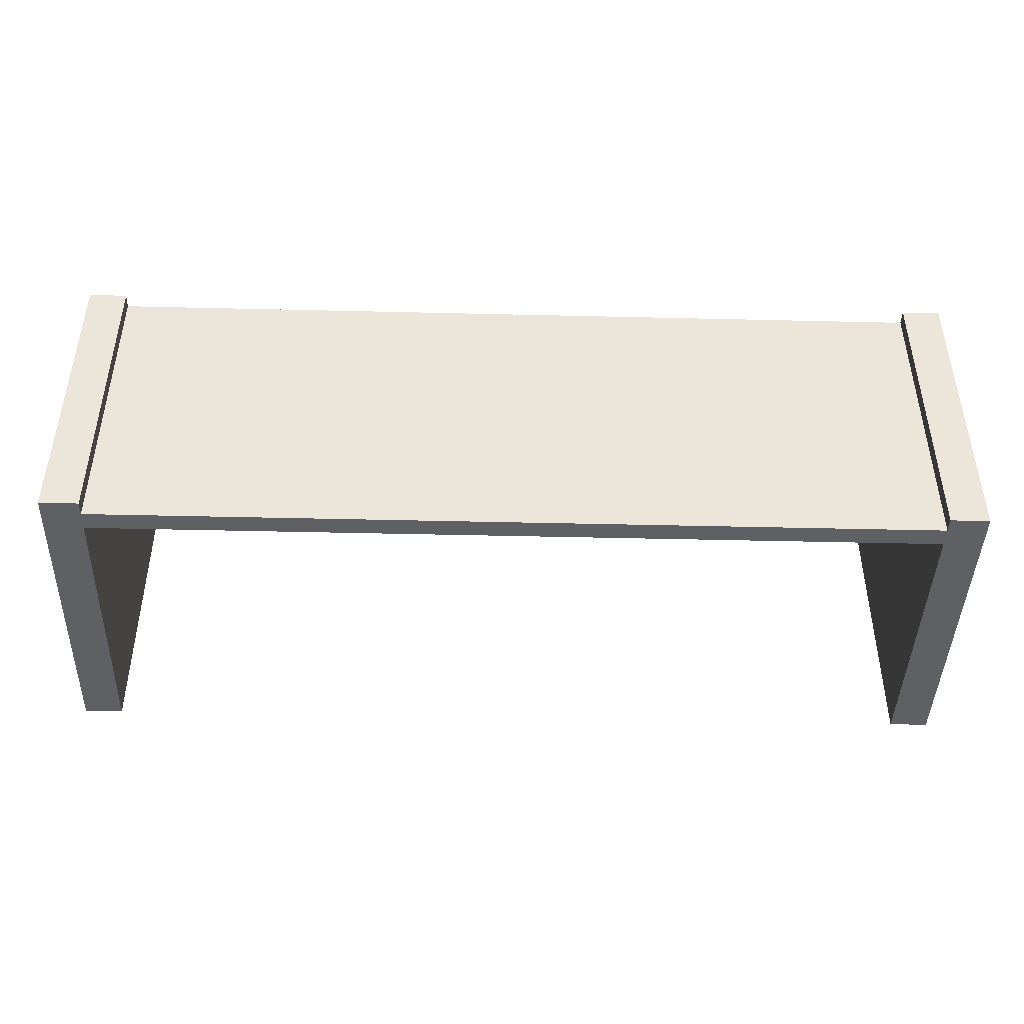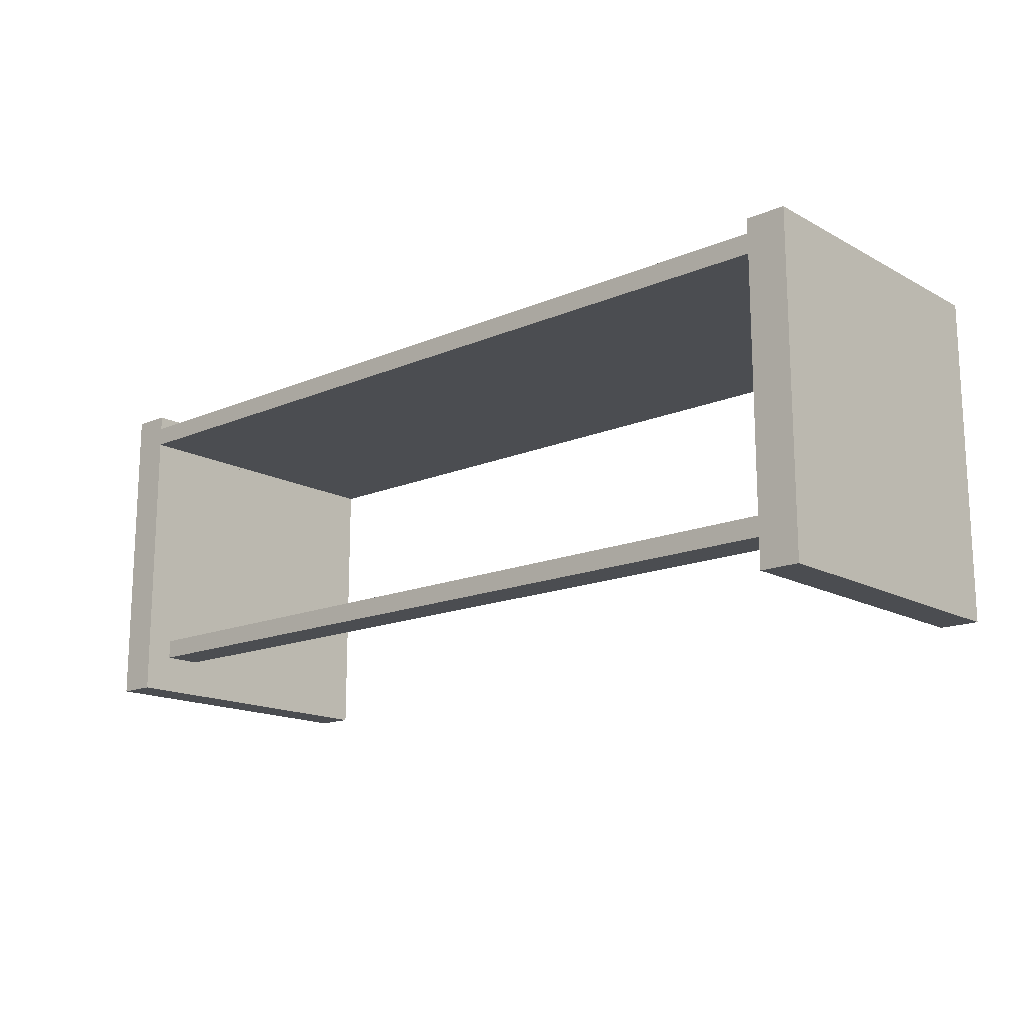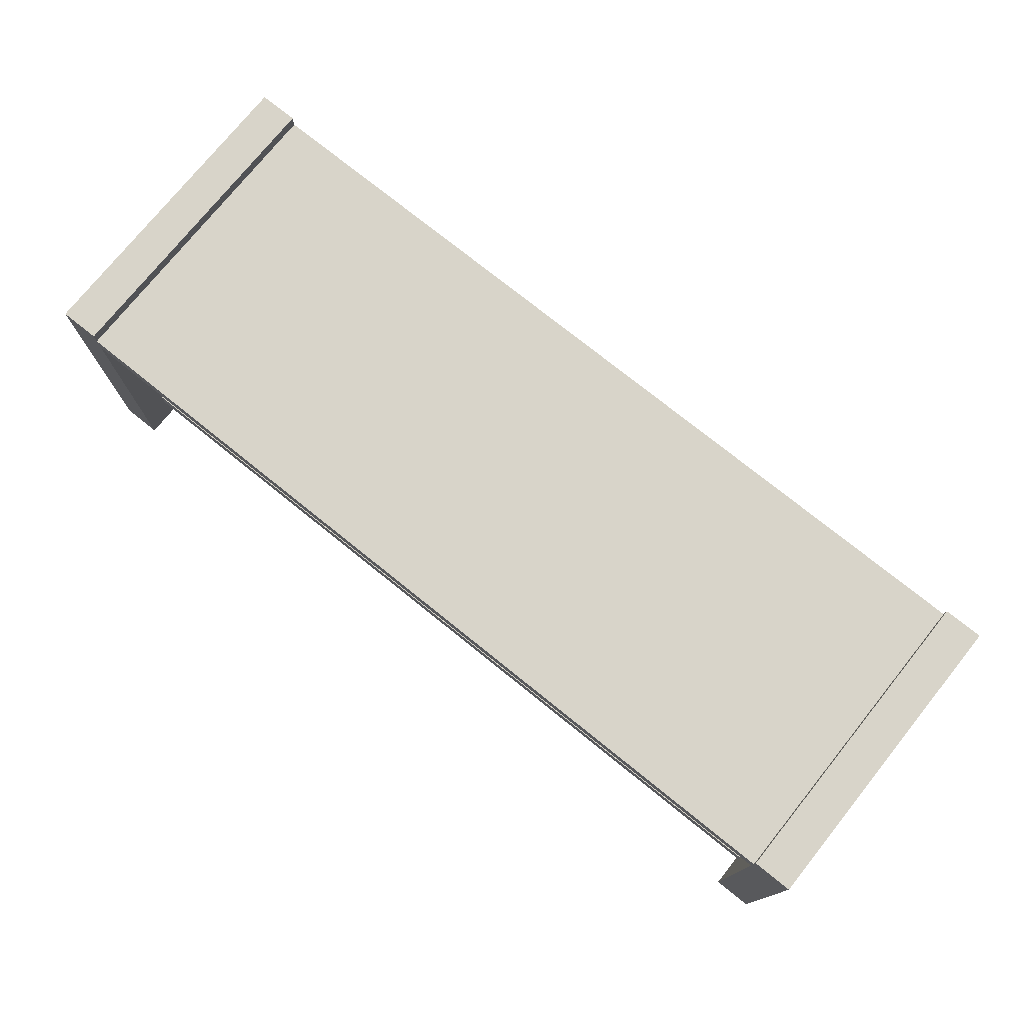
<metadata>
{"format":"obj","ext":"obj","renderer":"f3d","projection":"perspective","resolution":1024,"background":"white","views":[{"elev":-43.7,"azim":178.4,"up":"+Z"},{"elev":-15.7,"azim":41.6,"up":"+Y"},{"elev":75.5,"azim":38.8,"up":"+Y"}]}
</metadata>
<code>
v 0.4758 0.06949 0.00468
v 0.4449 0.05049 0.00468
v 0.4758 0.05049 0.00468
v 0.4449 0.06949 0.00468
v 0.4758 0.05049 -0.02382
v 0.4449 0.06949 -0.02382
v 0.4449 0.06949 0.08545
v 0.4449 0.05049 -0.02382
v 0.4758 0.06949 -0.02382
v -0.3913 0.06949 -0.1616
v 0.4449 0.05049 0.08545
v -0.3913 0.05049 0.1425
v 0.4449 0.06949 -0.1046
v 0.4758 0.05049 0.08545
v 0.4449 0.06949 0.114
v 0.4449 0.05049 -0.1046
v 0.4449 0.06949 -0.1331
v 0.4758 0.06949 0.08545
v 0.4449 0.05049 0.114
v 0.4449 0.06949 0.1425
v 0.4758 0.06949 0.114
v 0.4449 0.05049 -0.1331
v 0.4449 0.06949 -0.1616
v 0.4758 0.06949 -0.1046
v 0.4758 0.05049 0.114
v 0.4449 0.05049 0.1425
v -0.3913 0.06949 0.1425
v 0.4449 0.05049 -0.1616
v 0.4758 0.05049 -0.1331
v 0.4758 0.06949 -0.1331
v 0.4758 0.05049 -0.1046
v -0.3913 0.06949 -0.1331
v -0.3913 0.05049 -0.1616
v -0.3913 0.05049 -0.1331
v -0.3913 0.06949 -0.1046
v -0.3913 0.06949 0.114
v -0.3913 0.05049 0.114
v -0.4221 0.06949 -0.1331
v -0.3913 0.06949 -0.02382
v -0.3913 0.06949 0.08545
v -0.3913 0.05049 0.08545
v -0.3913 0.05049 -0.1046
v -0.4221 0.05049 -0.1331
v -0.4221 0.06949 -0.1046
v -0.3913 0.05049 -0.02382
v -0.3913 0.06949 0.00468
v -0.4221 0.05049 0.114
v -0.4221 0.06949 0.08545
v -0.3913 0.05049 0.00468
v -0.4221 0.05049 -0.1046
v -0.4221 0.06949 -0.02382
v -0.4221 0.06949 0.114
v -0.4221 0.05049 0.08545
v -0.4221 0.05049 -0.02382
v -0.4221 0.06949 0.00468
v -0.4221 0.05049 0.00468
v -0.3841 0.08374 0.1425
v -0.4221 0.08374 -0.1616
v -0.4221 0.08374 0.1425
v -0.3841 0.08374 -0.1616
v -0.4221 0.06949 0.114
v -0.3841 0.06949 0.114
v -0.3841 0.06949 -0.1616
v -0.4221 -0.2346 0.1425
v -0.4221 0.06949 0.08545
v -0.3841 0.06949 0.1425
v -0.3841 0.06949 0.00468
v -0.3841 0.06949 -0.1046
v -0.4221 0.05049 0.114
v -0.4221 0.06949 0.00468
v -0.3913 0.06949 -0.1046
v -0.4221 -0.1966 0.1044
v -0.3841 0.05049 0.1425
v -0.4221 0.06949 -0.02382
v -0.4221 0.05049 0.08545
v -0.3841 -0.2346 -0.1616
v -0.3913 0.06949 -0.1331
v -0.4221 -0.2346 -0.1616
v -0.4221 -0.1776 0.1044
v -0.3841 -0.2346 0.1425
v -0.4221 0.05049 -0.02382
v -0.4221 -0.1776 0.08545
v -0.3841 0.05049 -0.1616
v -0.3913 0.05049 -0.1331
v -0.4221 0.06949 -0.1046
v -0.3913 0.05049 -0.1046
v -0.4221 -0.1966 0.08545
v -0.3841 -0.1966 0.1044
v -0.4221 0.05049 -0.1331
v -0.3841 -0.1776 0.08545
v -0.4221 0.06949 -0.1331
v -0.3841 -0.1966 0.08545
v -0.4221 0.05049 0.00468
v -0.3841 -0.1776 0.1044
v -0.4221 0.05049 -0.1046
v 0.4758 0.08374 0.1425
v 0.4758 0.08374 -0.1616
v 0.4377 0.08374 0.1425
v 0.4377 0.08374 -0.1616
v 0.4758 -0.2346 0.1425
v 0.4377 0.06949 0.114
v 0.4377 0.06949 -0.1616
v 0.4377 0.06949 0.1425
v 0.4377 0.06949 0.00468
v 0.4377 0.06949 -0.1046
v 0.4758 -0.1966 0.1044
v 0.4377 0.05049 0.1425
v 0.4449 0.06949 -0.1046
v 0.4758 -0.2346 -0.1616
v 0.4758 -0.1776 0.1044
v 0.4377 -0.2346 0.1425
v 0.4758 -0.1776 0.08545
v 0.4377 -0.2346 -0.1616
v 0.4449 0.06949 -0.1331
v 0.4758 -0.1966 0.08545
v 0.4377 -0.1966 0.1044
v 0.4758 0.06949 -0.1046
v 0.4377 0.05049 -0.1616
v 0.4449 0.05049 -0.1331
v 0.4449 0.05049 -0.1046
v 0.4377 -0.1966 0.08545
v 0.4377 -0.1776 0.1044
v 0.4758 0.06949 -0.1331
v 0.4758 0.05049 -0.1046
v 0.4377 -0.1776 0.08545
v 0.4758 0.05049 -0.1331
v -0.3841 -0.1966 0.114
v 0.4377 -0.1966 0.07594
v -0.3841 -0.1776 0.07594
v -0.3841 -0.1966 0.07594
v -0.3841 -0.1776 0.114
v 0.4377 -0.1776 0.07594
v 0.4377 -0.1776 0.114
v 0.4377 -0.1966 0.114
g mesh1_mesh1-geometry
f 1 2 3
f 2 1 4
f 3 2 1
f 4 1 2
f 2 5 3
f 3 5 2
f 5 1 3
f 3 1 5
f 1 6 4
f 4 6 1
f 7 2 4
f 4 2 7
f 5 2 8
f 8 2 5
f 1 5 9
f 9 5 1
f 6 1 9
f 9 1 6
f 6 10 4
f 4 10 6
f 2 7 11
f 11 7 2
f 4 10 7
f 7 10 4
f 2 12 8
f 8 12 2
f 6 5 8
f 8 5 6
f 5 6 9
f 9 6 5
f 13 10 6
f 6 10 13
f 7 14 11
f 11 14 7
f 11 12 2
f 2 12 11
f 7 10 15
f 15 10 7
f 8 12 16
f 16 12 8
f 16 6 8
f 8 6 16
f 17 10 13
f 13 10 17
f 6 16 13
f 13 16 6
f 14 7 18
f 18 7 14
f 14 19 11
f 11 19 14
f 19 12 11
f 11 12 19
f 15 10 20
f 20 10 15
f 21 7 15
f 15 7 21
f 16 12 22
f 22 12 16
f 10 17 23
f 23 17 10
f 24 17 13
f 13 17 24
f 16 24 13
f 13 24 16
f 7 21 18
f 18 21 7
f 21 14 18
f 18 14 21
f 19 14 25
f 25 14 19
f 12 19 26
f 26 19 12
f 20 10 27
f 27 10 20
f 20 19 15
f 15 19 20
f 19 21 15
f 15 21 19
f 22 12 28
f 28 12 22
f 29 16 22
f 22 16 29
f 17 28 23
f 23 28 17
f 28 10 23
f 23 10 28
f 17 24 30
f 30 24 17
f 24 16 31
f 31 16 24
f 14 21 25
f 25 21 14
f 21 19 25
f 25 19 21
f 19 20 26
f 26 20 19
f 20 12 26
f 26 12 20
f 27 10 32
f 32 10 27
f 12 20 27
f 27 20 12
f 28 12 33
f 33 12 28
f 28 17 22
f 22 17 28
f 16 29 31
f 31 29 16
f 17 29 22
f 22 29 17
f 10 28 33
f 33 28 10
f 24 29 30
f 30 29 24
f 29 17 30
f 30 17 29
f 29 24 31
f 31 24 29
f 10 34 32
f 32 34 10
f 27 32 35
f 35 32 27
f 36 12 27
f 27 12 36
f 33 12 37
f 37 12 33
f 34 10 33
f 33 10 34
f 34 38 32
f 32 38 34
f 38 35 32
f 32 35 38
f 27 35 39
f 39 35 27
f 12 36 37
f 37 36 12
f 27 40 36
f 36 40 27
f 33 37 41
f 41 37 33
f 33 42 34
f 34 42 33
f 38 34 43
f 43 34 38
f 35 38 44
f 44 38 35
f 35 45 39
f 39 45 35
f 27 39 46
f 46 39 27
f 36 47 37
f 37 47 36
f 27 46 40
f 40 46 27
f 48 36 40
f 40 36 48
f 47 41 37
f 37 41 47
f 33 41 49
f 49 41 33
f 33 45 42
f 42 45 33
f 50 34 42
f 42 34 50
f 34 50 43
f 43 50 34
f 50 38 43
f 43 38 50
f 38 50 44
f 44 50 38
f 50 35 44
f 44 35 50
f 45 35 42
f 42 35 45
f 45 51 39
f 39 51 45
f 51 46 39
f 39 46 51
f 47 36 52
f 52 36 47
f 46 41 40
f 40 41 46
f 36 48 52
f 52 48 36
f 41 48 40
f 40 48 41
f 41 47 53
f 53 47 41
f 41 46 49
f 49 46 41
f 33 49 45
f 45 49 33
f 35 50 42
f 42 50 35
f 51 45 54
f 54 45 51
f 46 51 55
f 55 51 46
f 48 47 52
f 52 47 48
f 48 41 53
f 53 41 48
f 47 48 53
f 53 48 47
f 46 56 49
f 49 56 46
f 56 45 49
f 49 45 56
f 45 56 54
f 54 56 45
f 56 51 54
f 54 51 56
f 51 56 55
f 55 56 51
f 56 46 55
f 55 46 56
g mesh2_mesh2-geometry
l 1 4
l 1 3
l 1 9
l 4 2
l 4 7
l 3 2
l 3 5
l 6 9
l 9 5
l 2 11
l 7 18
l 7 11
l 8 5
l 13 6
l 6 8
l 11 14
l 18 14
l 21 18
l 16 8
l 13 16
l 24 13
l 25 14
l 21 25
l 15 21
l 31 16
l 24 31
l 24 30
l 19 25
l 15 19
l 20 15
l 31 29
l 17 30
l 30 29
l 26 19
l 27 20
l 20 26
l 22 29
l 23 17
l 17 22
l 12 26
l 27 36
l 27 12
l 28 22
l 23 28
l 23 10
l 12 37
l 36 52
l 36 37
l 28 33
l 10 33
l 10 32
l 37 47
l 52 47
l 48 52
l 33 34
l 32 34
l 32 38
l 53 47
l 48 40
l 48 53
l 34 43
l 38 44
l 38 43
l 53 41
l 40 46
l 40 41
l 43 50
l 44 50
l 44 35
l 41 49
l 46 55
l 46 49
l 50 42
l 35 42
l 35 39
l 49 56
l 51 55
l 55 56
l 42 45
l 39 45
l 39 51
l 54 56
l 51 54
l 45 54
g mesh3_mesh3-geometry
f 57 58 59
f 58 57 60
f 59 58 57
f 60 57 58
f 61 59 58
f 58 59 61
f 59 27 57
f 57 27 59
f 57 62 60
f 60 62 57
f 63 58 60
f 60 58 63
f 59 61 64
f 64 61 59
f 61 58 65
f 65 58 61
f 59 12 27
f 27 12 59
f 57 27 66
f 66 27 57
f 62 57 66
f 66 57 62
f 60 62 67
f 67 62 60
f 10 58 63
f 63 58 10
f 60 68 63
f 63 68 60
f 69 64 61
f 61 64 69
f 64 12 59
f 59 12 64
f 65 58 70
f 70 58 65
f 40 61 65
f 65 61 40
f 37 27 12
f 12 27 37
f 27 62 66
f 66 62 27
f 62 46 67
f 67 46 62
f 60 67 68
f 68 67 60
f 33 58 10
f 10 58 33
f 71 10 63
f 63 10 71
f 71 63 68
f 68 63 71
f 72 64 69
f 69 64 72
f 61 37 69
f 69 37 61
f 64 73 12
f 12 73 64
f 70 58 74
f 74 58 70
f 65 70 75
f 75 70 65
f 61 40 36
f 36 40 61
f 75 40 65
f 65 40 75
f 27 37 36
f 36 37 27
f 73 37 12
f 12 37 73
f 62 27 36
f 36 27 62
f 36 46 62
f 62 46 36
f 46 68 67
f 67 68 46
f 76 58 33
f 33 58 76
f 77 33 10
f 10 33 77
f 71 77 10
f 10 77 71
f 68 39 71
f 71 39 68
f 64 72 78
f 78 72 64
f 72 69 79
f 79 69 72
f 37 61 36
f 36 61 37
f 37 75 69
f 69 75 37
f 73 64 80
f 80 64 73
f 74 58 81
f 81 58 74
f 39 70 74
f 74 70 39
f 75 70 82
f 82 70 75
f 36 40 46
f 46 40 36
f 40 75 41
f 41 75 40
f 37 73 41
f 41 73 37
f 39 68 46
f 46 68 39
f 58 76 78
f 78 76 58
f 83 76 33
f 33 76 83
f 33 77 84
f 84 77 33
f 85 77 71
f 71 77 85
f 39 86 71
f 71 86 39
f 78 72 87
f 87 72 78
f 76 64 78
f 78 64 76
f 75 79 69
f 69 79 75
f 79 88 72
f 72 88 79
f 75 37 41
f 41 37 75
f 64 76 80
f 80 76 64
f 80 88 73
f 73 88 80
f 81 58 85
f 85 58 81
f 81 39 74
f 74 39 81
f 70 39 46
f 46 39 70
f 82 70 87
f 87 70 82
f 79 75 82
f 82 75 79
f 40 49 46
f 46 49 40
f 49 40 41
f 41 40 49
f 41 73 49
f 49 73 41
f 78 89 58
f 58 89 78
f 83 90 76
f 76 90 83
f 33 45 83
f 83 45 33
f 77 89 84
f 84 89 77
f 84 86 33
f 33 86 84
f 77 85 91
f 91 85 77
f 86 85 71
f 71 85 86
f 86 39 45
f 45 39 86
f 72 92 87
f 87 92 72
f 78 87 93
f 93 87 78
f 88 79 94
f 94 79 88
f 92 72 88
f 88 72 92
f 88 80 76
f 76 80 88
f 94 73 88
f 88 73 94
f 85 58 91
f 91 58 85
f 95 81 85
f 85 81 95
f 39 81 45
f 45 81 39
f 49 70 46
f 46 70 49
f 93 87 70
f 70 87 93
f 87 90 82
f 82 90 87
f 90 79 82
f 82 79 90
f 83 49 73
f 73 49 83
f 78 95 89
f 89 95 78
f 91 58 89
f 89 58 91
f 83 94 90
f 90 94 83
f 92 76 90
f 90 76 92
f 33 86 45
f 45 86 33
f 83 45 49
f 49 45 83
f 89 77 91
f 91 77 89
f 89 86 84
f 84 86 89
f 85 86 95
f 95 86 85
f 90 87 92
f 92 87 90
f 78 93 81
f 81 93 78
f 79 90 94
f 94 90 79
f 88 76 92
f 92 76 88
f 73 94 83
f 83 94 73
f 78 81 95
f 95 81 78
f 81 49 45
f 45 49 81
f 70 49 93
f 93 49 70
f 86 89 95
f 95 89 86
f 49 81 93
f 93 81 49
g mesh4_mesh4-geometry
l 59 58
l 59 57
l 64 59
l 58 60
l 58 78
l 57 60
l 66 57
l 78 64
l 64 80
l 60 63
l 78 76
l 27 66
l 66 62
l 76 80
l 80 73
l 63 68
l 10 63
l 83 76
l 12 27
l 27 36
l 67 62
l 36 62
l 73 83
l 73 12
l 68 67
l 71 68
l 10 33
l 77 10
l 33 83
l 12 37
l 61 36
l 37 36
l 46 67
l 85 71
l 71 86
l 39 71
l 84 33
l 91 77
l 77 84
l 69 37
l 61 69
l 65 61
l 70 46
l 46 49
l 40 46
l 85 95
l 91 85
l 95 86
l 45 86
l 74 39
l 39 45
l 89 84
l 89 91
l 69 75
l 75 65
l 65 40
l 74 70
l 70 93
l 93 49
l 41 49
l 40 41
l 95 89
l 81 45
l 81 74
l 75 41
l 93 81
g mesh5_mesh5-geometry
l 79 72
l 82 79
l 79 94
l 72 87
l 72 88
l 87 82
l 82 90
l 90 94
l 94 88
l 87 92
l 88 92
l 92 90
g mesh6_mesh6-geometry
f 96 97 98
f 98 97 96
f 97 96 21
f 21 96 97
f 99 98 97
f 97 98 99
f 98 20 96
f 96 20 98
f 100 21 96
f 96 21 100
f 18 97 21
f 21 97 18
f 99 101 98
f 98 101 99
f 99 97 102
f 102 97 99
f 103 20 98
f 98 20 103
f 20 26 96
f 96 26 20
f 21 100 25
f 25 100 21
f 96 26 100
f 100 26 96
f 1 97 18
f 18 97 1
f 18 21 7
f 7 21 18
f 104 101 99
f 99 101 104
f 103 98 101
f 101 98 103
f 102 97 23
f 23 97 102
f 102 105 99
f 99 105 102
f 103 101 20
f 20 101 103
f 26 20 19
f 19 20 26
f 25 100 106
f 106 100 25
f 25 19 21
f 21 19 25
f 26 107 100
f 100 107 26
f 9 97 1
f 1 97 9
f 14 1 18
f 18 1 14
f 15 7 21
f 21 7 15
f 18 7 14
f 14 7 18
f 104 4 101
f 101 4 104
f 105 104 99
f 99 104 105
f 23 97 28
f 28 97 23
f 102 23 108
f 108 23 102
f 105 102 108
f 108 102 105
f 15 20 101
f 101 20 15
f 15 19 20
f 20 19 15
f 26 19 107
f 107 19 26
f 109 106 100
f 100 106 109
f 110 25 106
f 106 25 110
f 25 14 19
f 19 14 25
f 15 21 19
f 19 21 15
f 111 100 107
f 107 100 111
f 5 97 9
f 9 97 5
f 9 1 6
f 6 1 9
f 112 1 14
f 14 1 112
f 4 7 15
f 15 7 4
f 11 14 7
f 7 14 11
f 104 105 4
f 4 105 104
f 101 4 15
f 15 4 101
f 28 97 113
f 113 97 28
f 23 28 114
f 114 28 23
f 23 114 108
f 108 114 23
f 108 6 105
f 105 6 108
f 11 107 19
f 19 107 11
f 115 106 109
f 109 106 115
f 109 100 113
f 113 100 109
f 25 110 14
f 14 110 25
f 106 116 110
f 110 116 106
f 11 19 14
f 14 19 11
f 111 113 100
f 100 113 111
f 107 116 111
f 111 116 107
f 117 97 5
f 5 97 117
f 9 6 5
f 5 6 9
f 4 6 1
f 1 6 4
f 115 1 112
f 112 1 115
f 112 14 110
f 110 14 112
f 4 2 7
f 7 2 4
f 11 7 2
f 2 7 11
f 4 105 6
f 6 105 4
f 109 113 97
f 97 113 109
f 28 113 118
f 118 113 28
f 119 114 28
f 28 114 119
f 108 114 117
f 117 114 108
f 108 120 6
f 6 120 108
f 2 107 11
f 11 107 2
f 115 121 106
f 106 121 115
f 3 115 109
f 109 115 3
f 116 106 121
f 121 106 116
f 122 110 116
f 116 110 122
f 113 111 116
f 116 111 113
f 116 107 122
f 122 107 116
f 123 97 117
f 117 97 123
f 117 5 124
f 124 5 117
f 8 5 6
f 6 5 8
f 4 1 2
f 2 1 4
f 1 115 3
f 3 115 1
f 112 125 115
f 115 125 112
f 112 110 125
f 125 110 112
f 97 126 109
f 109 126 97
f 113 125 118
f 118 125 113
f 118 8 28
f 28 8 118
f 119 126 114
f 114 126 119
f 28 120 119
f 119 120 28
f 123 117 114
f 114 117 123
f 108 117 120
f 120 117 108
f 8 6 120
f 120 6 8
f 107 2 118
f 118 2 107
f 121 115 125
f 125 115 121
f 5 3 109
f 109 3 5
f 121 113 116
f 116 113 121
f 122 125 110
f 110 125 122
f 118 122 107
f 107 122 118
f 126 97 123
f 123 97 126
f 124 5 109
f 109 5 124
f 124 120 117
f 117 120 124
f 8 2 5
f 5 2 8
f 3 2 1
f 1 2 3
f 126 124 109
f 109 124 126
f 125 113 121
f 121 113 125
f 125 122 118
f 118 122 125
f 2 8 118
f 118 8 2
f 8 120 28
f 28 120 8
f 119 120 126
f 126 120 119
f 123 114 126
f 126 114 123
f 3 5 2
f 2 5 3
f 124 126 120
f 120 126 124
g mesh7_mesh7-geometry
l 96 97
l 96 98
l 100 96
l 97 99
l 97 109
l 98 99
l 103 98
l 109 100
l 100 111
l 99 102
l 109 113
l 20 103
l 103 101
l 113 111
l 111 107
l 102 105
l 23 102
l 118 113
l 26 20
l 20 15
l 104 101
l 15 101
l 107 118
l 107 26
l 105 104
l 108 105
l 23 28
l 114 23
l 28 118
l 26 19
l 21 15
l 19 15
l 4 104
l 117 108
l 108 120
l 6 108
l 119 28
l 123 114
l 114 119
l 25 19
l 21 25
l 18 21
l 1 4
l 4 2
l 7 4
l 117 124
l 123 117
l 124 120
l 8 120
l 9 6
l 6 8
l 126 119
l 126 123
l 25 14
l 14 18
l 18 7
l 9 1
l 1 3
l 3 2
l 11 2
l 7 11
l 124 126
l 5 8
l 5 9
l 14 11
l 3 5
g mesh8_mesh8-geometry
l 110 106
l 112 110
l 110 122
l 106 115
l 106 116
l 115 112
l 112 125
l 125 122
l 122 116
l 115 121
l 116 121
l 121 125
g mesh9_mesh9-geometry
f 72 92 88
f 92 72 87
f 88 92 72
f 87 72 92
f 92 127 88
f 88 127 92
f 94 72 88
f 88 72 94
f 72 82 87
f 87 82 72
f 87 90 92
f 92 90 87
f 128 127 92
f 92 127 128
f 127 94 88
f 88 94 127
f 72 94 79
f 79 94 72
f 82 72 79
f 79 72 82
f 90 87 82
f 82 87 90
f 129 92 90
f 90 92 129
f 121 127 128
f 128 127 121
f 128 92 130
f 130 92 128
f 94 127 131
f 131 127 94
f 94 90 79
f 79 90 94
f 79 90 82
f 82 90 79
f 92 129 130
f 130 129 92
f 94 129 90
f 90 129 94
f 116 127 121
f 121 127 116
f 128 125 121
f 121 125 128
f 130 132 128
f 128 132 130
f 127 133 131
f 131 133 127
f 131 125 94
f 94 125 131
f 132 130 129
f 129 130 132
f 125 129 94
f 94 129 125
f 127 116 134
f 134 116 127
f 115 116 121
f 121 116 115
f 125 128 132
f 132 128 125
f 112 121 125
f 125 121 112
f 133 127 134
f 134 127 133
f 133 125 131
f 131 125 133
f 129 125 132
f 132 125 129
f 116 115 106
f 106 115 116
f 121 112 115
f 115 112 121
f 122 112 125
f 125 112 122
f 122 125 133
f 133 125 122
f 115 110 106
f 106 110 115
f 110 115 112
f 112 115 110
f 112 122 110
f 110 122 112
g mesh10_mesh10-geometry
l 112 110
l 115 112
l 125 112
l 121 115
l 106 115
l 121 125
l 132 125
l 121 128
l 128 132
l 129 132
l 130 128
l 130 129
l 129 90
l 92 130
l 90 82
l 92 90
l 92 87
l 82 79
l 87 82
l 72 87
l 72 79
l 79 94
l 88 72
l 94 88
l 94 131
l 127 88
l 131 133
l 131 127
l 127 134

</code>
